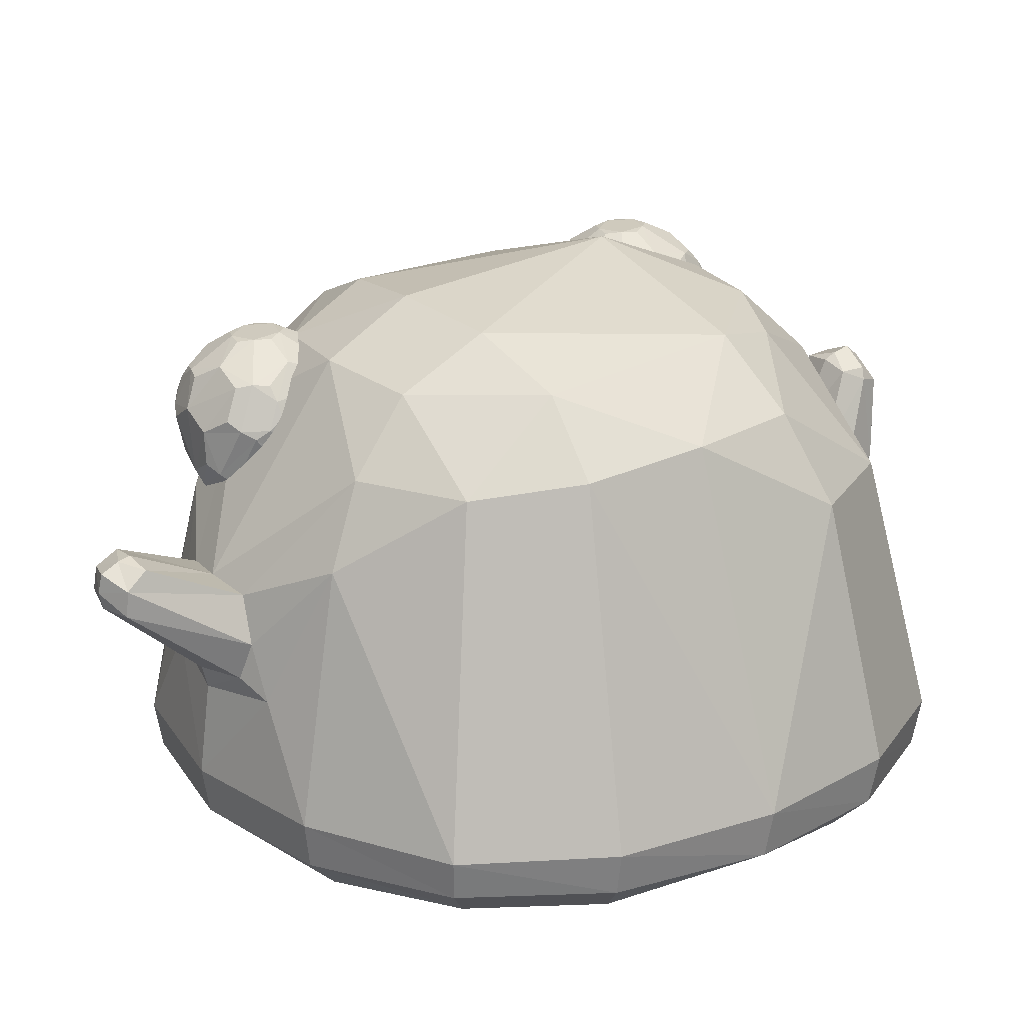
<metadata>
{"format":"obj","ext":"obj","renderer":"f3d","projection":"perspective","resolution":1024,"background":"white","views":[{"elev":21.3,"azim":-123.9,"up":"+Y"}]}
</metadata>
<code>
o Slime_Cube
v -0.8766 1.411 -0.4021
v -0.4468 1.126 -1.027
v 0.4305 1.141 -1.025
v -0.3943 1.377 -0.9095
v 0.3694 1.4 -0.8993
v 0.871 1.411 -0.4452
v -0.004576 1.784 -0.4886
v 0.3516 1.747 -0.4443
v -0.3564 1.745 -0.4353
v 1.161 0.2358 -0.4972
v 1.051 0.1192 -0.4493
v 1.184 0.3984 -0.5074
v 0 0.2048 -1.244
v -0.4972 0.2091 -1.161
v 0 0.351 -1.268
v 0.4972 0.21 -1.161
v -0.4493 0.09446 -1.051
v -0.5074 0.3538 -1.183
v 0.5074 0.3531 -1.183
v 0.4493 0.09517 -1.051
v -1.162 0.2143 -0.4888
v -1.185 0.3479 -0.4906
v -1.052 0.1082 -0.4413
v -0.6621 1.622 -0.3877
v -0.933 0.336 -0.9202
v -0.9131 0.2116 -0.9066
v -0.8251 0.105 -0.8212
v -0.3489 1.597 -0.714
v -0.01379 1.627 -0.7719
v 0.3297 1.609 -0.7092
v 0.9302 0.3728 -0.9302
v 0.9118 0.22 -0.9118
v 0.8245 0.1097 -0.8245
v 0.6597 1.624 -0.4028
v -0.7031 1.368 -0.7161
v 0.6829 1.383 -0.7287
v -0.002249 1.009 -1.198
v -0.1578 0.9885 -1.177
v -0.2159 0.846 -1.184
v -0.01895 1.14 -1.479
v -0.1832 0.7292 -1.212
v 0.1659 0.9891 -1.169
v 0 0.7062 -1.249
v 0.2262 0.8533 -1.184
v 0.1937 0.7337 -1.211
v -0.1046 1.12 -1.47
v -0.0255 1.104 -1.578
v -0.1148 0.9876 -1.543
v 0.07699 1.129 -1.476
v -0.01084 0.9872 -1.572
v 0.1151 1.068 -1.513
v 0.09864 1.008 -1.55
v 0.08381 1.086 -1.545
v -0.01749 1.042 -1.587
v -0.1156 1.068 -1.537
v -0.02479 1.132 -1.522
v 0 0.6374 -1.231
v -0.2921 0.6824 -1.179
v 0.2751 0.6911 -1.182
v -0.9222 1.464 -0.02395
v -0.9935 1.202 0.4376
v -0.8508 1.475 0.353
v -0.4203 1.182 0.9975
v 0.01484 1.469 0.9046
v -0.4683 0.8541 1.101
v -0.3519 1.478 0.84
v 0.3895 1.445 0.8544
v 0.4722 0.8444 1.1
v 0.9385 1.448 -0.04433
v 0.8877 1.45 0.327
v 0.0246 1.852 0.2859
v 1.244 0.2391 0
v 1.161 0.2359 0.4972
v 1.268 0.4053 0
v 1.051 0.1192 0.4493
v 1.184 0.3987 0.5074
v 0 0.2 1.244
v -0.4972 0.2079 1.161
v 0.4972 0.205 1.161
v -0.4493 0.0893 1.051
v -0.5074 0.3634 1.186
v 0.5074 0.3551 1.185
v 0.4493 0.09165 1.051
v -1.243 0.2266 0.01089
v -1.266 0.3732 0.02346
v -1.159 0.229 0.5066
v -1.178 0.3808 0.5268
v -1.05 0.1152 0.4573
v -0.6365 1.687 0.2811
v -0.9249 0.3705 0.9398
v -0.9095 0.2208 0.917
v -0.8232 0.11 0.8277
v -0.3103 1.694 0.6098
v 0.01611 1.699 0.6695
v 0.3462 1.647 0.64
v 0.9302 0.3657 0.9302
v 0.9118 0.2164 0.9118
v 0.8245 0.1096 0.8245
v 0.6732 1.655 0.2853
v -0.7739 1.202 0.7914
v 0.7064 1.437 0.6544
v -0.5432 1.63 0.5253
v 0.002524 1.016 1.139
v -0.1534 0.9871 1.141
v -0.2131 0.8524 1.185
v -0.009734 1.265 1.248
v -0.1806 0.7343 1.222
v 0.1703 0.9886 1.142
v 0.2262 0.8517 1.187
v 0.1937 0.7355 1.226
v -0.1486 0.9246 1.358
v -0.000279 0.9414 1.401
v 0.1591 0.9388 1.365
v -0.0964 1.242 1.257
v -0.1286 1.211 1.327
v -0.01808 1.303 1.34
v -0.1099 1.193 1.393
v 0.08605 1.254 1.256
v -0.008697 1.208 1.419
v 0.1183 1.224 1.329
v 0.1014 1.203 1.397
v 0.08833 1.261 1.34
v -0.01389 1.26 1.391
v -0.109 1.248 1.336
v -0.01561 1.288 1.284
v -0 0.6329 1.232
v -0.2921 0.6775 1.185
v 0.2751 0.6906 1.194
v 0.4387 1.176 0.7739
v 0.6275 1.274 0.7601
v 0.3354 1.173 0.7442
v 0.3319 1.165 0.637
v 0.433 1.163 0.6006
v 0.6873 1.373 0.7446
v 0.4156 1.376 0.9593
v 0.1383 1.362 0.7699
v 0.2332 1.338 0.4483
v 0.572 1.343 0.4321
v 0.6582 1.427 0.8352
v 0.3243 1.433 0.9581
v 0.1072 1.412 0.6799
v 0.3054 1.39 0.3881
v 0.648 1.404 0.4781
v 0.5355 1.669 0.846
v 0.2619 1.668 0.8329
v 0.19 1.648 0.5694
v 0.4191 1.637 0.4197
v 0.6326 1.65 0.5907
v 0.48 1.744 0.5887
v 0.5522 1.689 0.5365
v 0.5224 1.639 0.4495
v 0.3767 1.742 0.5589
v 0.3456 1.685 0.477
v 0.2503 1.642 0.4806
v 0.3165 1.749 0.6477
v 0.225 1.698 0.6545
v 0.1959 1.662 0.7483
v 0.3825 1.755 0.7323
v 0.3571 1.711 0.8238
v 0.4344 1.672 0.8825
v 0.4836 1.752 0.6959
v 0.5593 1.705 0.7508
v 0.6362 1.658 0.6979
v 0.6774 1.556 0.5623
v 0.5669 1.545 0.4217
v 0.3998 1.542 0.3736
v 0.3071 1.494 0.3847
v 0.231 1.546 0.4345
v 0.1334 1.557 0.5781
v 0.1119 1.516 0.6719
v 0.1394 1.571 0.757
v 0.2463 1.581 0.8938
v 0.3262 1.538 0.9448
v 0.4193 1.586 0.9425
v 0.5826 1.581 0.8838
v 0.6534 1.529 0.8265
v 0.6832 1.569 0.7358
v 0.4912 1.485 0.3748
v 0.4898 1.381 0.3871
v 0.3968 1.333 0.3893
v 0.1588 1.494 0.4947
v 0.1626 1.39 0.5051
v 0.1325 1.349 0.5965
v 0.1705 1.521 0.847
v 0.1741 1.416 0.8519
v 0.2485 1.372 0.9112
v 0.511 1.53 0.9432
v 0.5084 1.423 0.9482
v 0.5844 1.371 0.8984
v 0.7095 1.509 0.6501
v 0.7087 1.413 0.6494
v 0.6815 1.359 0.5637
v 0.5563 1.256 0.4943
v 0.4588 1.208 0.5083
v 0.3811 1.246 0.4503
v 0.28 1.249 0.4868
v 0.2562 1.212 0.5821
v 0.1793 1.26 0.635
v 0.1828 1.268 0.7421
v 0.2632 1.228 0.7964
v 0.2931 1.279 0.8834
v 0.6234 1.265 0.5771
v 0.5918 1.223 0.6761
v 0.499 1.169 0.6852
v 0.3964 1.281 0.9132
v 0.4698 1.233 0.8559
v 0.5652 1.276 0.8523
v 0.3855 1.171 0.7645
v 0.5971 1.268 0.8078
v 0.4102 1.325 0.9406
v 0.5908 1.254 0.5355
v 0.3282 1.165 0.6911
v 0.1579 1.312 0.7615
v 0.3806 1.16 0.614
v 0.2508 1.29 0.4669
v 0.564 1.298 0.4559
v 0.6788 1.401 0.791
v 0.6988 1.53 0.603
v 0.3715 1.407 0.9647
v 0.5517 1.554 0.9176
v 0.1173 1.389 0.7281
v 0.2059 1.549 0.8765
v 0.2644 1.365 0.4139
v 0.1398 1.524 0.5361
v 0.6125 1.375 0.4487
v 0.444 1.511 0.3681
v 0.5648 1.628 0.8658
v 0.255 1.628 0.8689
v 0.1565 1.606 0.5761
v 0.4053 1.592 0.3922
v 0.6576 1.606 0.5713
v 0.4854 1.677 0.8649
v 0.4872 1.752 0.6418
v 0.228 1.671 0.7908
v 0.2192 1.651 0.5238
v 0.4711 1.645 0.433
v 0.3444 1.273 0.8999
v 0.4733 1.168 0.7329
v 0.5743 1.321 0.8814
v 0.4702 1.161 0.6399
v 0.1799 1.257 0.6891
v 0.2651 1.322 0.8988
v 0.3301 1.241 0.4679
v 0.1529 1.301 0.611
v 0.3928 1.286 0.4156
v 0.7019 1.537 0.6963
v 0.6713 1.384 0.5191
v 0.4642 1.557 0.949
v 0.6237 1.401 0.8733
v 0.1486 1.544 0.803
v 0.2818 1.405 0.9389
v 0.1921 1.518 0.459
v 0.1142 1.382 0.6351
v 0.5336 1.513 0.394
v 0.3522 1.363 0.3823
v 0.6626 1.617 0.7218
v 0.4229 1.632 0.9169
v 0.1622 1.619 0.7501
v 0.2412 1.597 0.4515
v 0.5504 1.595 0.434
v 0.4349 1.758 0.7189
v 0.6356 1.66 0.6438
v 0.3452 1.756 0.693
v 0.3421 1.749 0.6
v 0.4299 1.747 0.5684
v 0.3788 1.04 -0.8616
v 0.5694 1.142 -0.8719
v 0.2754 1.038 -0.8287
v 0.2821 1.053 -0.7189
v 0.3864 1.058 -0.6887
v 0.6253 1.232 -0.8833
v 0.3455 1.217 -1.068
v 0.07589 1.221 -0.872
v 0.1974 1.257 -0.5568
v 0.5332 1.255 -0.5738
v 0.595 1.284 -0.9704
v 0.251 1.267 -1.075
v 0.05258 1.289 -0.7887
v 0.2751 1.321 -0.5027
v 0.6051 1.307 -0.6337
v 0.4711 1.523 -1.012
v 0.1954 1.517 -0.9903
v 0.1446 1.545 -0.7194
v 0.3842 1.558 -0.5871
v 0.5854 1.543 -0.7678
v 0.432 1.635 -0.7752
v 0.5079 1.588 -0.7213
v 0.3312 1.639 -0.7378
v 0.3066 1.596 -0.6452
v 0.2115 1.554 -0.6342
v 0.2645 1.631 -0.8217
v 0.1729 1.58 -0.8141
v 0.136 1.526 -0.9013
v 0.3239 1.622 -0.9112
v 0.2917 1.563 -0.9929
v 0.3666 1.518 -1.044
v 0.4275 1.625 -0.8823
v 0.5 1.571 -0.931
v 0.5817 1.534 -0.8726
v 0.6315 1.452 -0.733
v 0.3689 1.472 -0.5248
v 0.2762 1.425 -0.5183
v 0.1964 1.468 -0.5707
v 0.08682 1.452 -0.7136
v 0.05728 1.393 -0.8001
v 0.07909 1.434 -0.8911
v 0.1756 1.421 -1.034
v 0.2533 1.373 -1.079
v 0.3487 1.426 -1.085
v 0.5173 1.433 -1.034
v 0.5911 1.388 -0.9769
v 0.6259 1.439 -0.9004
v 0.4595 1.413 -0.5311
v 0.3657 1.263 -0.507
v 0.119 1.404 -0.6226
v 0.08491 1.241 -0.6976
v 0.1039 1.37 -0.9721
v 0.1771 1.211 -1.017
v 0.4416 1.373 -1.08
v 0.5197 1.224 -1.016
v 0.6568 1.389 -0.8127
v 0.6519 1.285 -0.8037
v 0.6298 1.242 -0.7143
v 0.5131 1.158 -0.6178
v 0.3457 1.166 -0.5517
v 0.2414 1.162 -0.5831
v 0.1276 1.144 -0.7264
v 0.1235 1.134 -0.8307
v 0.1985 1.083 -0.8846
v 0.2225 1.119 -0.979
v 0.4478 1.053 -0.7733
v 0.3269 1.124 -1.011
v 0.5029 1.135 -0.9564
v 0.325 1.034 -0.8501
v 0.5371 1.132 -0.9141
v 0.3405 1.168 -1.043
v 0.6029 1.184 -0.8747
v 0.5438 1.148 -0.6602
v 0.2735 1.042 -0.7731
v 0.09645 1.174 -0.8562
v 0.3324 1.051 -0.6995
v 0.2135 1.206 -0.5693
v 0.5227 1.204 -0.5897
v 0.6164 1.26 -0.9281
v 0.6498 1.419 -0.7699
v 0.4842 1.401 -1.061
v 0.05843 1.256 -0.8339
v 0.1369 1.393 -1.008
v 0.2321 1.293 -0.5236
v 0.09628 1.425 -0.6683
v 0.572 1.284 -0.5981
v 0.4133 1.441 -0.5199
v 0.5002 1.481 -1.024
v 0.1105 1.502 -0.718
v 0.3728 1.519 -0.5518
v 0.6117 1.502 -0.7448
v 0.4193 1.527 -1.03
v 0.4352 1.634 -0.8292
v 0.1648 1.528 -0.9468
v 0.1772 1.556 -0.6765
v 0.4349 1.563 -0.6061
v 0.2741 1.114 -0.9956
v 0.4181 1.044 -0.8197
v 0.5105 1.176 -0.9913
v 0.6067 1.193 -0.7111
v 0.4218 1.052 -0.7271
v 0.1939 1.161 -0.9985
v 0.2937 1.159 -0.5637
v 0.1038 1.19 -0.7063
v 0.3598 1.212 -0.5254
v 0.6467 1.412 -0.8598
v 0.6237 1.276 -0.6743
v 0.5599 1.256 -0.9985
v 0.08446 1.399 -0.9334
v 0.2086 1.239 -1.051
v 0.1559 1.436 -0.5874
v 0.06336 1.267 -0.74
v 0.4999 1.436 -0.5599
v 0.3221 1.295 -0.4977
v 0.6066 1.49 -0.8915
v 0.1019 1.483 -0.8953
v 0.2049 1.515 -0.5972
v 0.3772 1.627 -0.9023
v 0.5848 1.545 -0.8204
v 0.2898 1.63 -0.8697
v 0.2936 1.639 -0.7767
v 0.3835 1.641 -0.7517
v 0.4978 1.573 -0.6703
v 0.4017 1.081 -0.6506
v 0.1641 1.123 -0.6985
v 0.4508 1.501 -0.559
v 0.2957 1.059 -0.9305
v 0.6168 1.18 -0.7927
v 0.4893 1.088 -0.687
v 0.1917 1.076 -0.7728
v 0.545 1.361 -0.5676
v 0.5729 1.515 -0.6705
f 38 55 39
f 12 36 6
f 83 79 77
f 28 35 24
f 74 6 69
f 101 67 68
f 35 4 2
f 34 36 30
f 3 36 31
f 29 30 5
f 10 33 32
f 72 12 74
f 10 31 12
f 24 60 89
f 14 27 26
f 14 15 13
f 26 18 14
f 15 16 13
f 19 32 16
f 16 33 20
f 84 22 21
f 21 25 26
f 65 100 90
f 21 27 23
f 76 101 96
f 40 56 46
f 54 55 47
f 40 49 56
f 53 54 47
f 48 54 50
f 56 53 47
f 53 49 51
f 54 52 50
f 52 53 51
f 56 55 46
f 57 45 59
f 57 41 43
f 128 77 82
f 39 48 41
f 108 120 109
f 94 93 66
f 7 8 30
f 17 13 20
f 85 1 22
f 73 98 75
f 72 76 73
f 73 96 97
f 89 102 93
f 78 92 80
f 81 91 78
f 97 82 79
f 79 98 97
f 86 85 84
f 91 87 86
f 44 52 51
f 86 92 91
f 48 43 41
f 121 112 113
f 106 114 125
f 124 123 116
f 106 125 118
f 123 122 116
f 112 117 111
f 124 115 117
f 117 119 123
f 125 122 118
f 122 120 118
f 123 119 121
f 121 120 122
f 124 125 114
f 51 42 44
f 99 70 69
f 71 7 9
f 99 95 101
f 105 111 115
f 118 108 103
f 120 121 113
f 104 64 63
f 38 2 4
f 74 70 76
f 115 114 104
f 100 66 102
f 20 83 23
f 107 127 126
f 62 61 100
f 58 15 18
f 33 75 98
f 11 72 75
f 44 3 59
f 88 86 84
f 110 112 126
f 108 68 67
f 87 100 61
f 40 46 37
f 22 35 25
f 127 81 77
f 99 34 8
f 61 62 60
f 43 52 45
f 38 46 55
f 12 31 36
f 78 80 77
f 80 83 77
f 24 9 28
f 28 4 35
f 35 1 24
f 74 12 6
f 68 82 96
f 96 101 68
f 2 18 25
f 25 35 2
f 30 8 34
f 34 6 36
f 36 5 30
f 31 19 3
f 3 5 36
f 3 42 5
f 42 37 5
f 37 29 5
f 10 11 33
f 72 10 12
f 10 32 31
f 1 60 24
f 60 62 89
f 14 17 27
f 14 18 15
f 26 25 18
f 15 19 16
f 19 31 32
f 16 32 33
f 84 85 22
f 21 22 25
f 90 81 65
f 65 63 100
f 21 26 27
f 76 70 101
f 54 48 55
f 53 52 54
f 56 49 53
f 56 47 55
f 57 43 45
f 57 58 41
f 128 126 77
f 77 79 82
f 82 68 128
f 68 109 128
f 109 110 128
f 39 55 48
f 108 118 120
f 66 64 94
f 64 67 95
f 94 64 95
f 30 29 7
f 29 28 7
f 28 9 7
f 14 13 17
f 13 16 20
f 85 60 1
f 73 97 98
f 72 74 76
f 73 76 96
f 94 71 93
f 71 89 93
f 78 91 92
f 81 90 91
f 97 96 82
f 79 83 98
f 86 87 85
f 91 90 87
f 44 45 52
f 86 88 92
f 48 50 43
f 121 119 112
f 124 117 123
f 123 121 122
f 112 119 117
f 125 116 122
f 124 116 125
f 51 49 42
f 6 34 69
f 34 99 69
f 9 24 89
f 89 71 9
f 101 70 99
f 99 71 95
f 71 94 95
f 95 67 101
f 107 111 105
f 111 117 115
f 103 104 114
f 114 106 103
f 106 118 103
f 110 109 113
f 109 120 113
f 63 65 104
f 65 105 104
f 104 103 64
f 64 66 63
f 28 29 4
f 29 37 4
f 37 38 4
f 74 69 70
f 104 105 115
f 115 124 114
f 63 66 100
f 66 93 102
f 17 20 23
f 20 33 98
f 83 20 98
f 83 80 23
f 80 92 88
f 23 80 88
f 23 27 17
f 126 112 107
f 112 111 107
f 100 102 62
f 102 89 62
f 58 57 15
f 18 2 58
f 2 38 39
f 39 41 58
f 2 39 58
f 33 11 75
f 10 72 11
f 72 73 75
f 19 15 59
f 15 57 59
f 59 45 44
f 42 3 44
f 3 19 59
f 21 23 84
f 23 88 84
f 126 128 110
f 110 113 112
f 67 64 108
f 64 103 108
f 108 109 68
f 87 90 100
f 46 38 37
f 37 42 49
f 49 40 37
f 22 1 35
f 127 107 105
f 105 65 127
f 65 81 127
f 81 78 77
f 77 126 127
f 7 71 8
f 71 99 8
f 60 85 61
f 85 87 61
f 43 50 52
f 211 225 247
f 395 339 269
f 386 292 360
f 387 388 286
f 371 322 344
f 272 308 309
f 238 203 209
f 396 280 300
f 372 322 345
f 332 336 333
f 324 343 325
f 362 367 375
f 358 287 384
f 354 283 292
f 164 143 165
f 370 379 349
f 210 205 206
f 208 214 240
f 381 305 354
f 262 150 233
f 209 249 239
f 387 289 361
f 249 176 220
f 226 178 179
f 167 223 252
f 223 182 252
f 221 185 250
f 349 279 302
f 264 153 235
f 234 159 263
f 230 167 259
f 263 155 156
f 327 328 395
f 153 230 259
f 256 162 227
f 230 236 260
f 200 208 237
f 214 197 243
f 242 185 213
f 239 188 210
f 260 150 231
f 261 265 264
f 261 158 159
f 159 228 257
f 241 197 212
f 392 334 268
f 233 162 262
f 156 229 258
f 229 259 252
f 194 214 243
f 228 258 250
f 383 298 357
f 248 227 232
f 228 172 173
f 355 391 284
f 213 199 200
f 369 327 390
f 222 184 185
f 221 253 244
f 224 181 182
f 212 200 241
f 182 215 244
f 216 194 245
f 208 206 237
f 262 246 231
f 232 162 261
f 245 179 216
f 350 305 377
f 236 153 265
f 245 243 215
f 215 197 244
f 255 167 226
f 170 221 250
f 253 170 224
f 219 251 242
f 347 278 305
f 282 295 309
f 265 150 236
f 235 156 264
f 317 318 273
f 209 206 238
f 382 302 355
f 355 284 289
f 176 217 246
f 394 331 267
f 397 391 378
f 351 365 372
f 357 295 383
f 385 295 359
f 369 347 340
f 346 311 373
f 134 130 202
f 354 350 376
f 229 169 170
f 225 179 254
f 353 281 298
f 211 203 240
f 266 334 392
f 367 329 340
f 173 219 248
f 345 380 356
f 358 383 385
f 218 191 247
f 251 173 222
f 220 187 188
f 348 308 375
f 246 217 134
f 357 353 346
f 341 270 389
f 388 391 397
f 363 366 341
f 344 311 371
f 360 289 386
f 374 381 348
f 240 194 211
f 384 298 358
f 397 356 285
f 322 393 271
f 219 188 248
f 380 311 353
f 338 393 365
f 315 316 274
f 292 385 359
f 364 336 272
f 227 176 256
f 275 396 313
f 352 302 379
f 364 373 344
f 192 202 247
f 202 211 247
f 211 193 216
f 216 138 225
f 225 143 247
f 211 216 225
f 269 341 326
f 341 368 326
f 326 390 269
f 390 395 269
f 291 292 386
f 292 283 360
f 361 388 387
f 388 287 286
f 321 322 371
f 322 271 344
f 309 319 272
f 272 277 308
f 204 203 238
f 203 130 209
f 356 397 300
f 397 396 300
f 396 351 280
f 280 372 345
f 280 345 300
f 323 322 372
f 322 321 345
f 364 333 336
f 333 392 332
f 392 362 332
f 370 325 343
f 325 389 324
f 389 394 324
f 394 338 324
f 336 332 362
f 362 330 367
f 367 318 375
f 375 277 336
f 277 272 336
f 336 362 375
f 286 287 358
f 287 285 384
f 292 293 381
f 381 354 292
f 260 231 164
f 164 218 247
f 143 225 165
f 225 254 165
f 164 247 143
f 165 260 164
f 342 326 368
f 368 325 370
f 370 314 379
f 379 279 349
f 349 274 342
f 342 368 349
f 368 370 349
f 206 207 239
f 239 210 206
f 240 204 238
f 238 129 208
f 208 131 212
f 212 132 214
f 214 133 240
f 240 238 208
f 208 212 214
f 306 305 381
f 305 304 354
f 148 150 262
f 150 149 233
f 239 207 209
f 209 130 217
f 130 134 217
f 217 139 249
f 209 217 249
f 249 189 239
f 288 289 387
f 289 284 361
f 139 176 249
f 176 175 220
f 179 180 255
f 255 226 179
f 252 168 167
f 167 142 223
f 137 182 223
f 182 181 252
f 136 185 221
f 185 184 250
f 302 303 376
f 376 349 302
f 152 153 264
f 153 154 235
f 145 159 234
f 159 158 263
f 166 167 230
f 167 168 259
f 156 157 234
f 234 263 156
f 328 329 395
f 329 268 395
f 268 339 395
f 395 390 327
f 259 154 153
f 153 147 230
f 163 162 256
f 162 144 227
f 254 178 226
f 226 166 230
f 230 147 236
f 236 151 260
f 260 165 254
f 254 226 260
f 226 230 260
f 237 201 200
f 200 131 208
f 132 197 214
f 197 196 243
f 186 185 242
f 185 136 213
f 189 188 239
f 188 135 210
f 151 150 260
f 150 148 231
f 264 155 263
f 263 158 261
f 261 161 233
f 233 149 265
f 265 152 264
f 264 263 261
f 261 233 265
f 159 160 232
f 232 261 159
f 257 160 159
f 159 145 228
f 198 197 241
f 197 132 212
f 268 329 392
f 329 330 392
f 330 362 392
f 161 162 233
f 162 163 262
f 258 157 156
f 156 146 229
f 252 181 224
f 224 169 229
f 229 146 235
f 235 154 259
f 259 168 252
f 252 224 229
f 229 235 259
f 243 195 194
f 194 133 214
f 250 184 222
f 222 172 228
f 228 145 234
f 234 157 258
f 258 171 250
f 250 222 228
f 228 234 258
f 297 298 383
f 298 281 357
f 232 160 257
f 257 174 248
f 248 187 220
f 220 175 227
f 227 144 232
f 232 257 248
f 248 220 227
f 173 174 257
f 257 228 173
f 355 301 391
f 301 352 391
f 391 361 284
f 200 201 242
f 242 213 200
f 390 326 342
f 342 369 390
f 185 186 251
f 251 222 185
f 241 199 213
f 213 136 221
f 221 141 253
f 253 183 244
f 244 198 241
f 241 213 244
f 213 221 244
f 182 183 253
f 253 224 182
f 131 200 212
f 200 199 241
f 244 183 182
f 182 137 215
f 193 194 216
f 194 195 245
f 129 206 208
f 206 205 237
f 256 177 246
f 246 190 218
f 218 164 231
f 231 148 262
f 262 163 256
f 256 246 262
f 246 218 231
f 144 162 232
f 162 161 261
f 180 179 245
f 179 138 216
f 304 305 350
f 305 278 377
f 147 153 236
f 153 152 265
f 223 142 255
f 255 180 245
f 245 195 243
f 243 196 215
f 215 137 223
f 223 255 215
f 255 245 215
f 196 197 215
f 197 198 244
f 142 167 255
f 167 166 226
f 250 171 170
f 170 141 221
f 141 170 253
f 170 169 224
f 237 205 210
f 210 135 219
f 219 140 251
f 251 186 242
f 242 201 237
f 237 210 242
f 210 219 242
f 305 306 374
f 374 347 305
f 296 309 295
f 309 308 282
f 308 307 282
f 149 150 265
f 150 151 236
f 146 156 235
f 156 155 264
f 273 347 317
f 347 374 317
f 317 348 375
f 367 340 273
f 317 375 318
f 318 367 273
f 207 206 209
f 206 129 238
f 303 302 382
f 302 301 355
f 289 290 382
f 382 355 289
f 246 177 176
f 176 139 217
f 363 335 331
f 335 267 331
f 267 337 393
f 393 394 267
f 394 366 331
f 352 313 391
f 313 378 391
f 378 396 397
f 338 365 343
f 365 323 372
f 343 365 351
f 372 280 351
f 351 275 343
f 343 324 338
f 296 295 357
f 295 294 383
f 294 295 385
f 295 282 359
f 328 327 340
f 327 369 340
f 369 316 377
f 377 278 347
f 347 273 340
f 369 377 347
f 310 311 346
f 311 276 373
f 130 203 202
f 202 192 134
f 192 191 134
f 376 303 382
f 382 290 360
f 360 283 354
f 354 304 350
f 350 315 376
f 376 382 360
f 360 354 376
f 170 171 258
f 258 229 170
f 138 179 225
f 179 178 254
f 298 299 380
f 380 353 298
f 202 203 211
f 203 204 240
f 392 333 266
f 333 335 363
f 266 333 363
f 330 329 367
f 329 328 340
f 248 174 173
f 173 140 219
f 371 312 380
f 380 299 384
f 384 285 356
f 356 300 345
f 345 321 371
f 371 380 345
f 380 384 356
f 385 291 386
f 386 288 387
f 387 286 358
f 358 297 383
f 383 294 385
f 385 386 387
f 387 358 385
f 190 191 218
f 191 192 247
f 140 173 251
f 173 172 222
f 188 189 249
f 249 220 188
f 307 308 348
f 308 277 375
f 134 191 246
f 191 190 246
f 346 319 309
f 309 296 357
f 357 281 353
f 353 310 346
f 346 309 357
f 389 325 368
f 368 341 389
f 388 361 391
f 341 269 339
f 339 268 334
f 334 266 363
f 363 331 366
f 366 394 389
f 270 341 366
f 341 339 363
f 363 339 334
f 366 389 270
f 276 311 344
f 311 312 371
f 290 289 360
f 289 288 386
f 381 293 359
f 359 282 348
f 282 307 348
f 348 317 374
f 359 348 381
f 374 306 381
f 133 194 240
f 194 193 211
f 299 298 384
f 298 297 358
f 285 287 397
f 287 388 397
f 322 323 393
f 323 365 393
f 393 337 271
f 135 188 219
f 188 187 248
f 312 311 380
f 311 310 353
f 338 394 393
f 315 350 316
f 350 377 316
f 316 369 342
f 349 376 274
f 376 315 274
f 316 342 274
f 359 293 292
f 292 291 385
f 272 319 320
f 319 346 320
f 346 373 320
f 320 364 272
f 175 176 227
f 176 177 256
f 314 370 275
f 370 343 275
f 275 351 396
f 352 379 313
f 379 314 313
f 396 378 313
f 314 275 313
f 301 302 352
f 302 279 379
f 344 271 337
f 337 267 335
f 335 333 364
f 364 320 373
f 373 276 344
f 344 337 364
f 337 335 364

</code>
